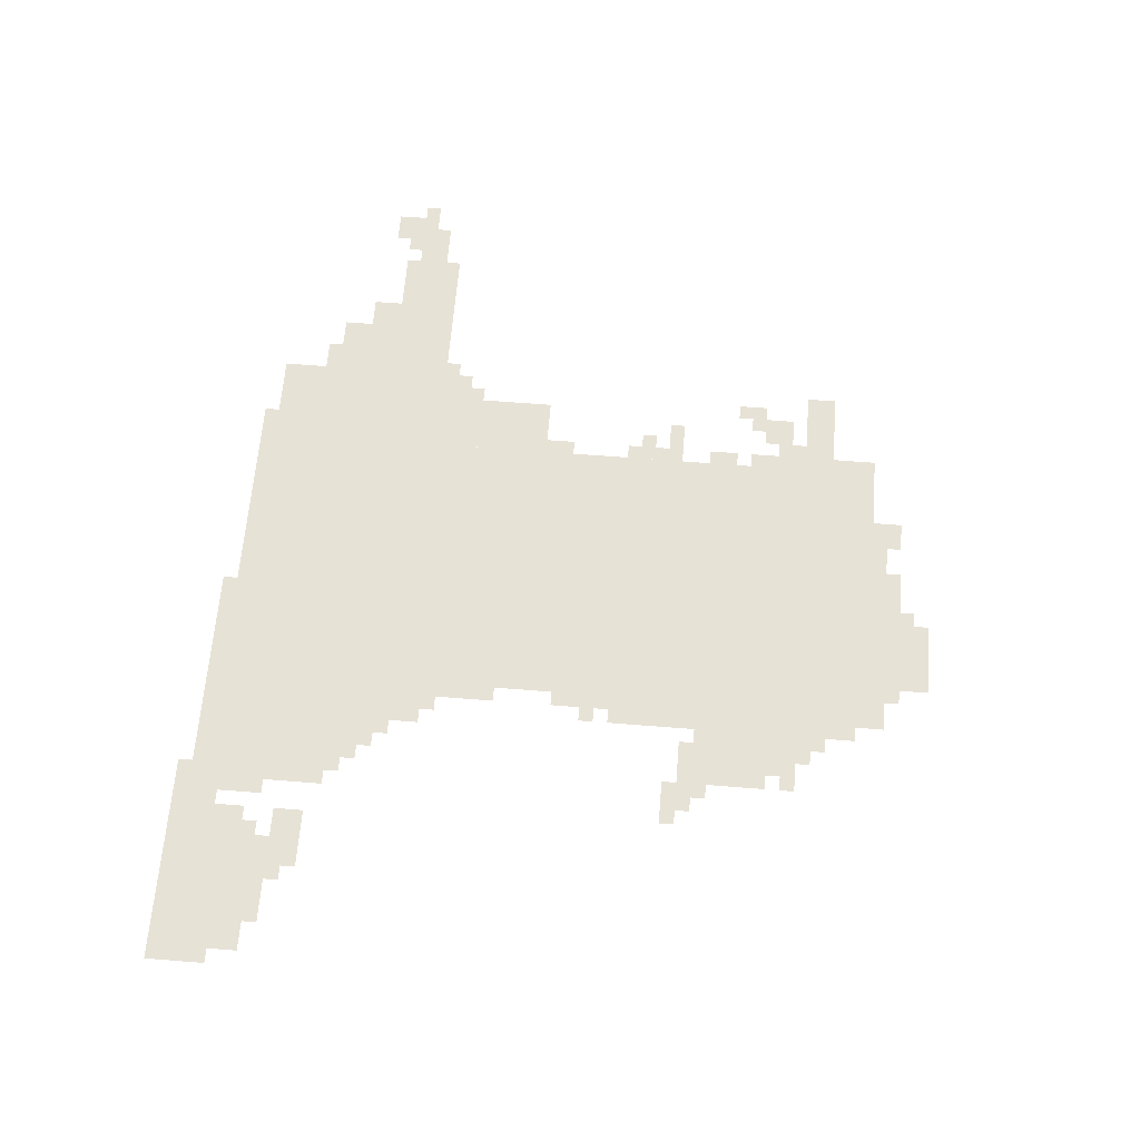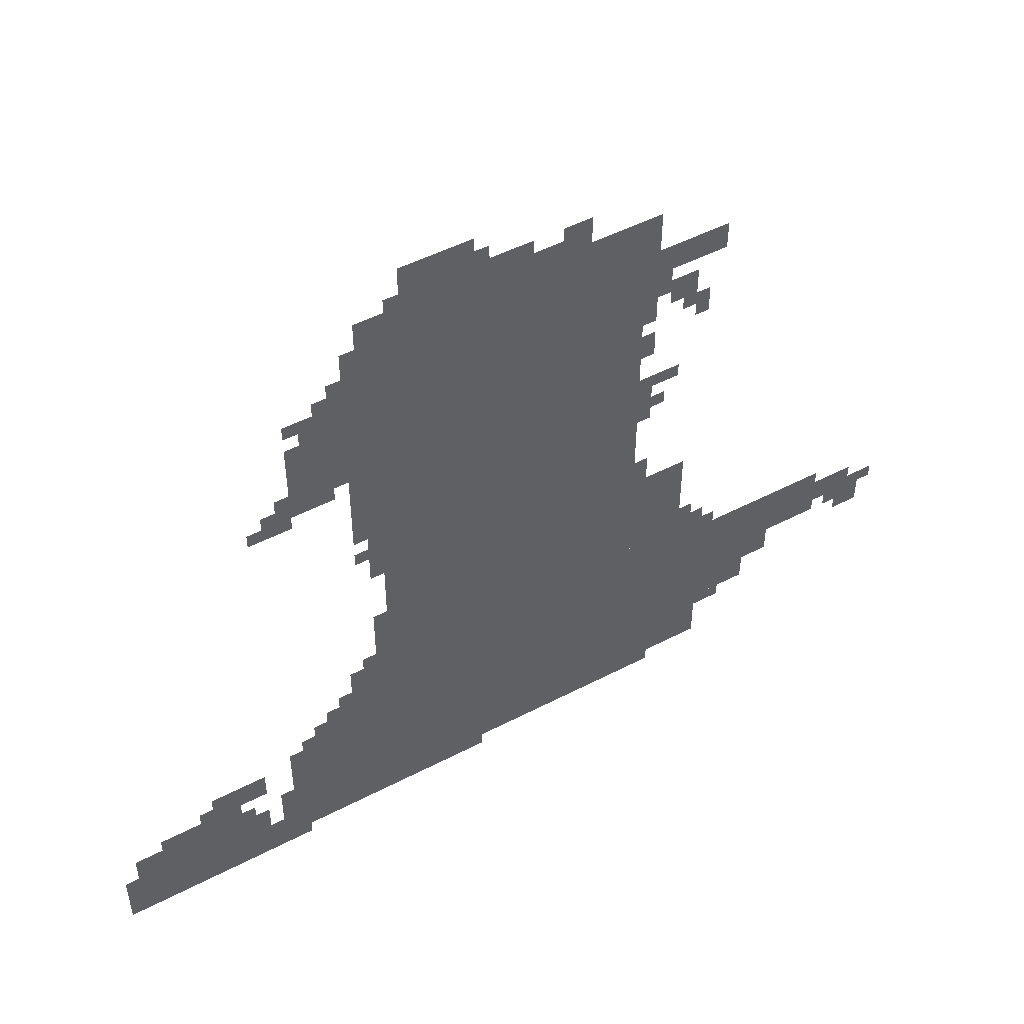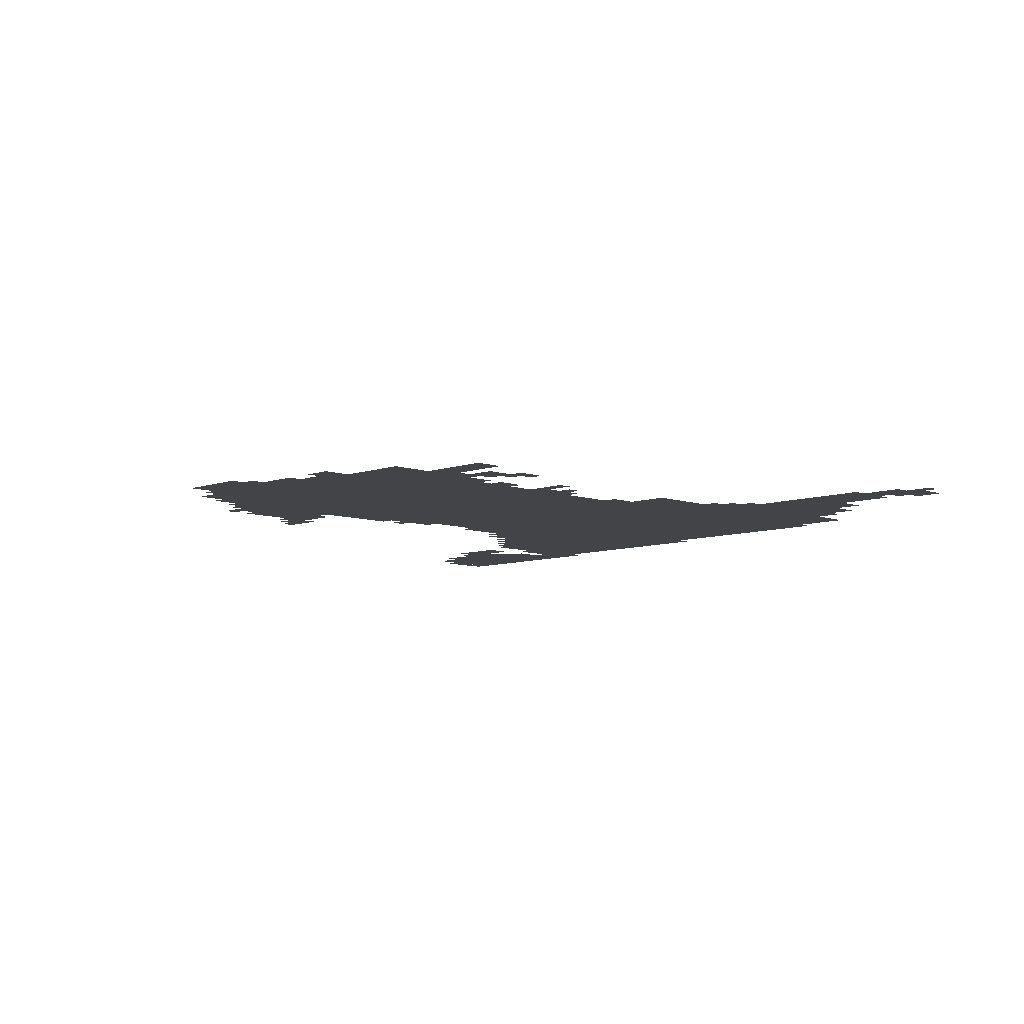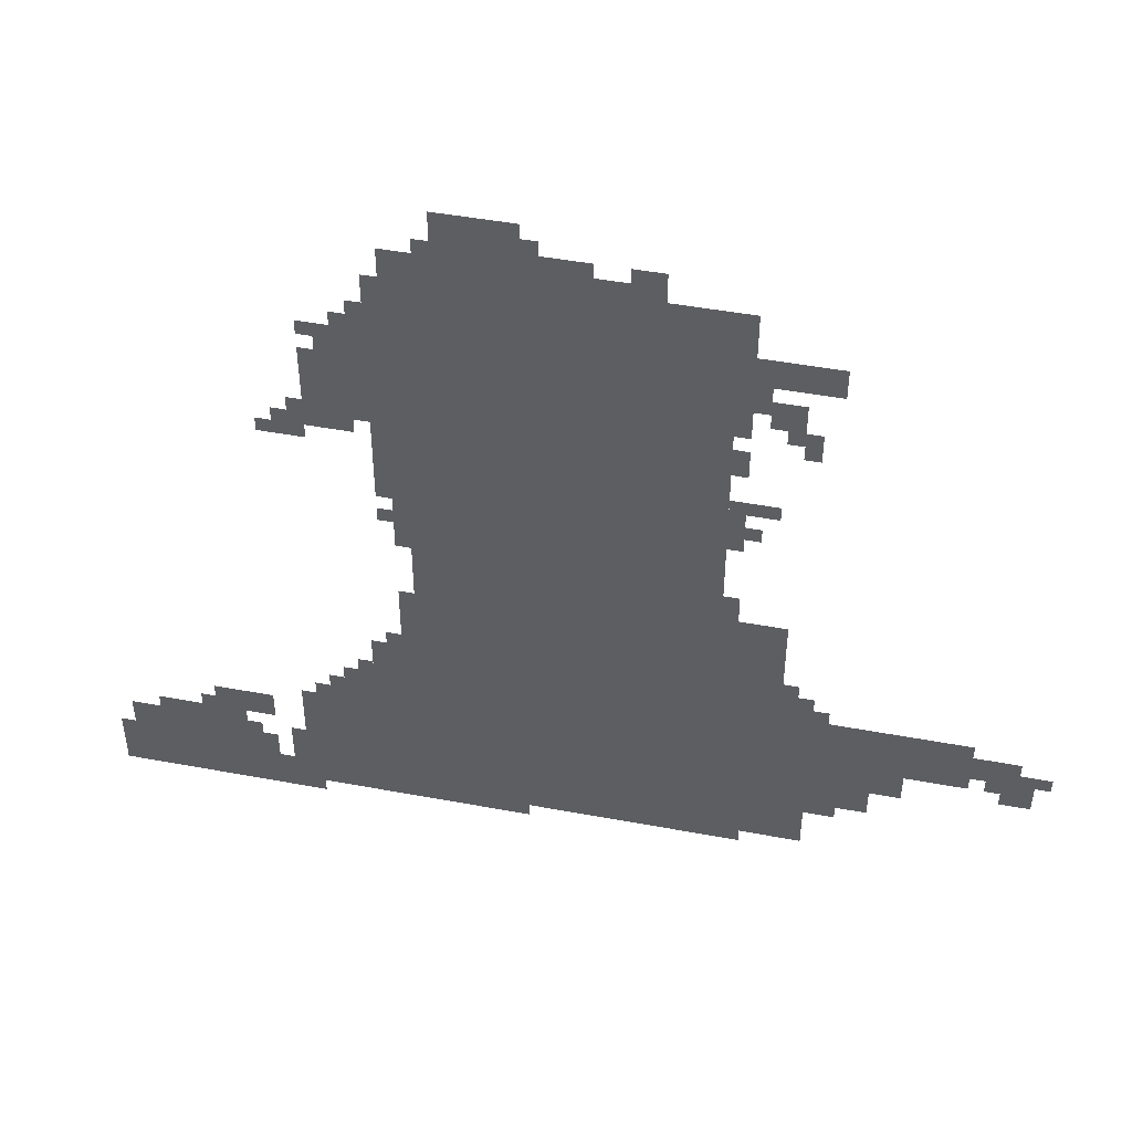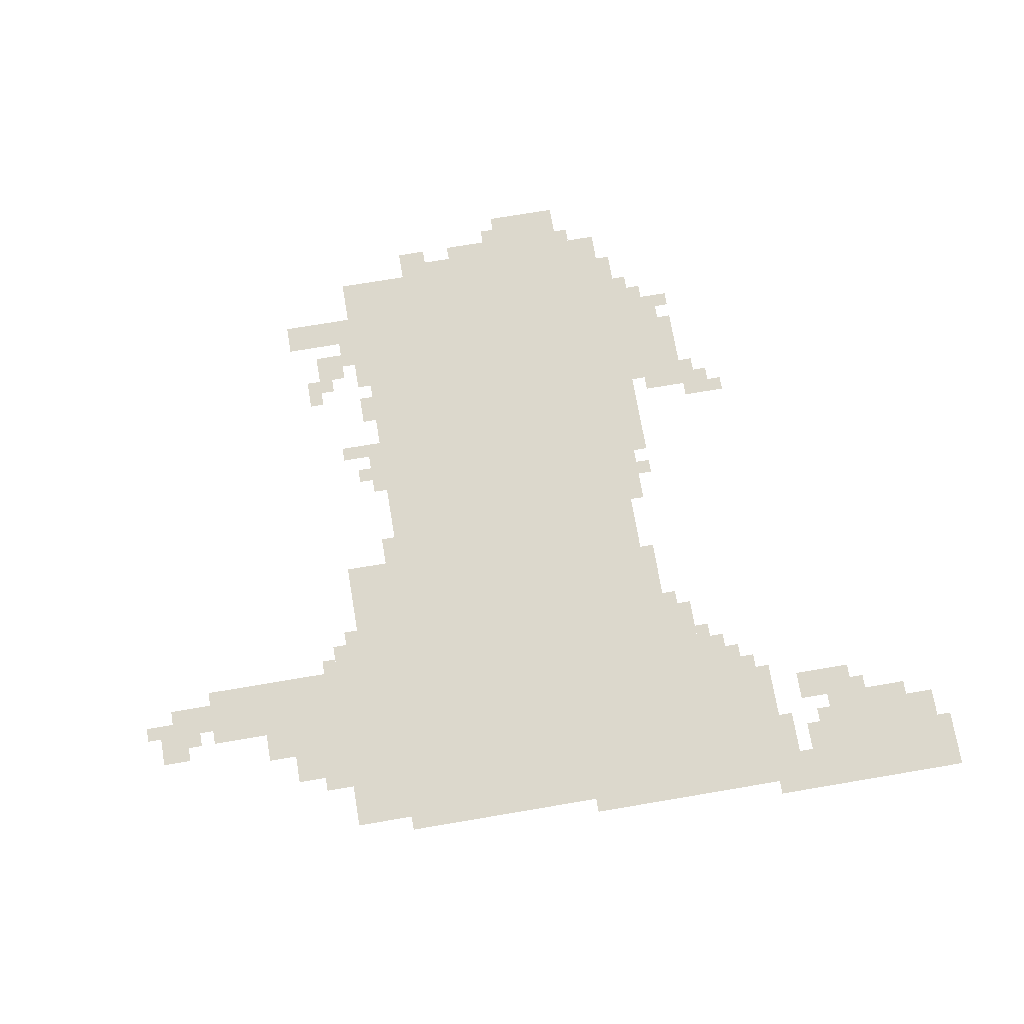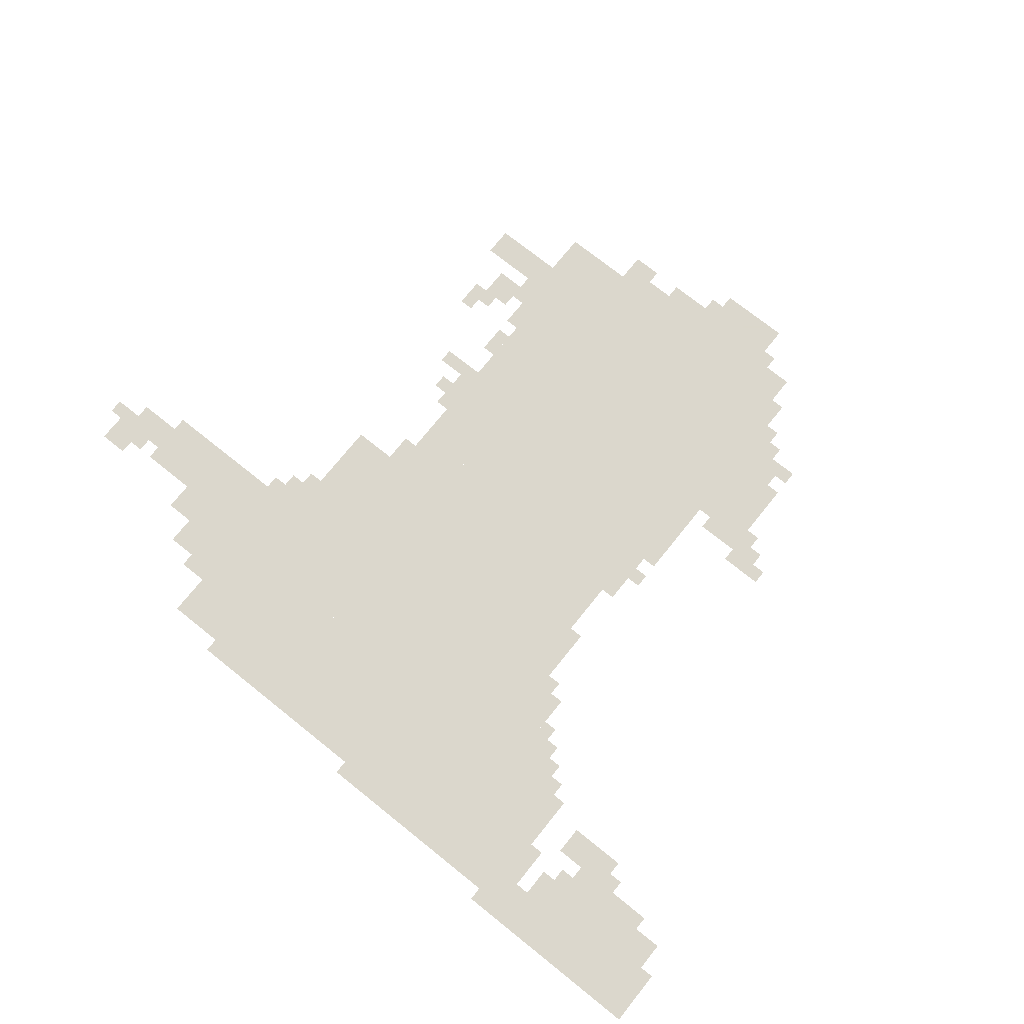
<metadata>
{"format":"obj","ext":"obj","renderer":"f3d","projection":"perspective","resolution":1024,"background":"white","views":[{"elev":63.5,"azim":94.6,"up":"+Z"},{"elev":49.5,"azim":150.1,"up":"+Y"},{"elev":-7.9,"azim":-134.7,"up":"+Z"},{"elev":46.5,"azim":-168.0,"up":"+Y"},{"elev":72.7,"azim":-9.6,"up":"+Z"},{"elev":73.4,"azim":38.7,"up":"+Z"}]}
</metadata>
<code>
g fengyun_4_rw-mesh
v -672 63 0
v -672 799 0
v -1152 799 0
v -1152 63 0
v -672 799 0
v -672 1535 0
v -1152 1535 0
v -1152 799 0
v -1152 767 0
v -1152 1503 0
v -1280 1503 0
v -1280 767 0
v -1152 63 0
v -1152 767 0
v -1280 767 0
v -1280 63 0
v -1280 95 0
v -1280 543 0
v -1472 543 0
v -1472 95 0
v -416 31 0
v -416 319 0
v -672 319 0
v -672 31 0
v -32 0 0
v -32 191 0
v -320 191 0
v -320 0 0
v -512 1119 0
v -512 1343 0
v -672 1343 0
v -672 1119 0
v -1280 543 0
v -1280 735 0
v -1408 735 0
v -1408 543 0
v -1632 351 0
v -1632 479 0
v -1792 479 0
v -1792 351 0
v -1472 351 0
v -1472 479 0
v -1632 479 0
v -1632 351 0
v -576 319 0
v -576 511 0
v -672 511 0
v -672 319 0
v -736 1535 0
v -736 1631 0
v -896 1631 0
v -896 1535 0
v -320 0 0
v -320 95 0
v -416 95 0
v -416 0 0
v -608 1343 0
v -608 1471 0
v -672 1471 0
v -672 1343 0
v -1472 223 0
v -1472 287 0
v -1600 287 0
v -1600 223 0
v -224 223 0
v -224 287 0
v -352 287 0
v -352 223 0
v -512 319 0
v -512 415 0
v -576 415 0
v -576 319 0
v -1792 383 0
v -1792 447 0
v -1888 447 0
v -1888 383 0
v -608 1023 0
v -608 1119 0
v -672 1119 0
v -672 1023 0
v -1280 1343 0
v -1280 1407 0
v -1376 1407 0
v -1376 1343 0
v -1376 1343 0
v -1376 1407 0
v -1472 1407 0
v -1472 1343 0
v -1568 287 0
v -1568 351 0
v -1664 351 0
v -1664 287 0
v -1472 287 0
v -1472 351 0
v -1568 351 0
v -1568 287 0
v -608 927 0
v -608 1023 0
v -672 1023 0
v -672 927 0
v -1344 1247 0
v -1344 1311 0
v -1408 1311 0
v -1408 1247 0
v -672 31 0
v -672 63 0
v -800 63 0
v -800 31 0
v -1856 319 0
v -1856 383 0
v -1920 383 0
v -1920 319 0
v -416 1055 0
v -416 1119 0
v -480 1119 0
v -480 1055 0
v -640 575 0
v -640 671 0
v -672 671 0
v -672 575 0
v -192 191 0
v -192 223 0
v -288 223 0
v -288 191 0
v -480 1183 0
v -480 1279 0
v -512 1279 0
v -512 1183 0
v -480 1087 0
v -480 1183 0
v -512 1183 0
v -512 1087 0
v -800 31 0
v -800 63 0
v -896 63 0
v -896 31 0
v -96 191 0
v -96 223 0
v -192 223 0
v -192 191 0
v -1280 1119 0
v -1280 1183 0
v -1312 1183 0
v -1312 1119 0
v -1376 1215 0
v -1376 1247 0
v -1440 1247 0
v -1440 1215 0
v -640 1471 0
v -640 1535 0
v -672 1535 0
v -672 1471 0
v -1088 1535 0
v -1088 1567 0
v -1152 1567 0
v -1152 1535 0
v -1312 1279 0
v -1312 1343 0
v -1344 1343 0
v -1344 1279 0
v -576 1343 0
v -576 1407 0
v -608 1407 0
v -608 1343 0
v -512 1087 0
v -512 1119 0
v -576 1119 0
v -576 1087 0
v -1472 191 0
v -1472 223 0
v -1536 223 0
v -1536 191 0
v -320 95 0
v -320 159 0
v -352 159 0
v -352 95 0
v -1280 63 0
v -1280 95 0
v -1344 95 0
v -1344 63 0
v -480 319 0
v -480 383 0
v -512 383 0
v -512 319 0
v -1312 1023 0
v -1312 1055 0
v -1376 1055 0
v -1376 1023 0
v -1280 735 0
v -1280 799 0
v -1312 799 0
v -1312 735 0
v -1888 383 0
v -1888 415 0
v -1952 415 0
v -1952 383 0
v -1280 991 0
v -1280 1055 0
v -1312 1055 0
v -1312 991 0
v -1280 927 0
v -1280 991 0
v -1312 991 0
v -1312 927 0
v -640 863 0
v -640 927 0
v -672 927 0
v -672 863 0
v -1280 1279 0
v -1280 1343 0
v -1312 1343 0
v -1312 1279 0
v -640 511 0
v -640 575 0
v -672 575 0
v -672 511 0
v -896 1535 0
v -896 1567 0
v -960 1567 0
v -960 1535 0
v -960 1535 0
v -960 1567 0
v -1024 1567 0
v -1024 1535 0
v -1280 1439 0
v -1280 1503 0
v -1312 1503 0
v -1312 1439 0
v -384 127 0
v -384 191 0
v -416 191 0
v -416 127 0
v -1280 1215 0
v -1280 1279 0
v -1312 1279 0
v -1312 1215 0
v -640 799 0
v -640 863 0
v -672 863 0
v -672 799 0
v 0 0 0
v 0 63 0
v -32 63 0
v -32 0 0
v 0 63 0
v 0 127 0
v -32 127 0
v -32 63 0
v -1472 479 0
v -1472 511 0
v -1504 511 0
v -1504 479 0
v -608 511 0
v -608 543 0
v -640 543 0
v -640 511 0
v -608 863 0
v -608 895 0
v -640 895 0
v -640 863 0
v -1408 543 0
v -1408 575 0
v -1440 575 0
v -1440 543 0
v -544 415 0
v -544 447 0
v -576 447 0
v -576 415 0
v -416 0 0
v -416 31 0
v -448 31 0
v -448 0 0
v -192 223 0
v -192 255 0
v -224 255 0
v -224 223 0
v -1824 351 0
v -1824 383 0
v -1856 383 0
v -1856 351 0
v -448 319 0
v -448 351 0
v -480 351 0
v -480 319 0
v -1312 959 0
v -1312 991 0
v -1344 991 0
v -1344 959 0
v -896 1567 0
v -896 1599 0
v -928 1599 0
v -928 1567 0
v -704 1535 0
v -704 1567 0
v -736 1567 0
v -736 1535 0
v -384 95 0
v -384 127 0
v -416 127 0
v -416 95 0
v -1280 1407 0
v -1280 1439 0
v -1312 1439 0
v -1312 1407 0
v -544 1343 0
v -544 1375 0
v -576 1375 0
v -576 1343 0
v -448 1119 0
v -448 1151 0
v -480 1151 0
v -480 1119 0
v -384 1055 0
v -384 1087 0
v -416 1087 0
v -416 1055 0
v -480 1311 0
v -480 1343 0
v -512 1343 0
v -512 1311 0
v -1408 1183 0
v -1408 1215 0
v -1440 1215 0
v -1440 1183 0
g fengyun_4_rw-mesh_0
f 3 2 1
f 1 4 3
f 7 6 5
f 5 8 7
f 11 10 9
f 9 12 11
f 15 14 13
f 13 16 15
f 19 18 17
f 17 20 19
f 23 22 21
f 21 24 23
f 27 26 25
f 25 28 27
f 31 30 29
f 29 32 31
f 35 34 33
f 33 36 35
f 39 38 37
f 37 40 39
f 43 42 41
f 41 44 43
f 47 46 45
f 45 48 47
f 51 50 49
f 49 52 51
f 55 54 53
f 53 56 55
f 59 58 57
f 57 60 59
f 63 62 61
f 61 64 63
f 67 66 65
f 65 68 67
f 71 70 69
f 69 72 71
f 75 74 73
f 73 76 75
f 79 78 77
f 77 80 79
f 83 82 81
f 81 84 83
f 87 86 85
f 85 88 87
f 91 90 89
f 89 92 91
f 95 94 93
f 93 96 95
f 99 98 97
f 97 100 99
f 103 102 101
f 101 104 103
f 107 106 105
f 105 108 107
f 111 110 109
f 109 112 111
f 115 114 113
f 113 116 115
f 119 118 117
f 117 120 119
f 123 122 121
f 121 124 123
f 127 126 125
f 125 128 127
f 131 130 129
f 129 132 131
f 135 134 133
f 133 136 135
f 139 138 137
f 137 140 139
f 143 142 141
f 141 144 143
f 147 146 145
f 145 148 147
f 151 150 149
f 149 152 151
f 155 154 153
f 153 156 155
f 159 158 157
f 157 160 159
f 163 162 161
f 161 164 163
f 167 166 165
f 165 168 167
f 171 170 169
f 169 172 171
f 175 174 173
f 173 176 175
f 179 178 177
f 177 180 179
f 183 182 181
f 181 184 183
f 187 186 185
f 185 188 187
f 191 190 189
f 189 192 191
f 195 194 193
f 193 196 195
f 199 198 197
f 197 200 199
f 203 202 201
f 201 204 203
f 207 206 205
f 205 208 207
f 211 210 209
f 209 212 211
f 215 214 213
f 213 216 215
f 219 218 217
f 217 220 219
f 223 222 221
f 221 224 223
f 227 226 225
f 225 228 227
f 231 230 229
f 229 232 231
f 235 234 233
f 233 236 235
f 239 238 237
f 237 240 239
f 243 242 241
f 241 244 243
f 247 246 245
f 245 248 247
f 251 250 249
f 249 252 251
f 255 254 253
f 253 256 255
f 259 258 257
f 257 260 259
f 263 262 261
f 261 264 263
f 267 266 265
f 265 268 267
f 271 270 269
f 269 272 271
f 275 274 273
f 273 276 275
f 279 278 277
f 277 280 279
f 283 282 281
f 281 284 283
f 287 286 285
f 285 288 287
f 291 290 289
f 289 292 291
f 295 294 293
f 293 296 295
f 299 298 297
f 297 300 299
f 303 302 301
f 301 304 303
f 307 306 305
f 305 308 307
f 311 310 309
f 309 312 311
f 315 314 313
f 313 316 315
f 319 318 317
f 317 320 319
f 323 322 321
f 321 324 323

</code>
